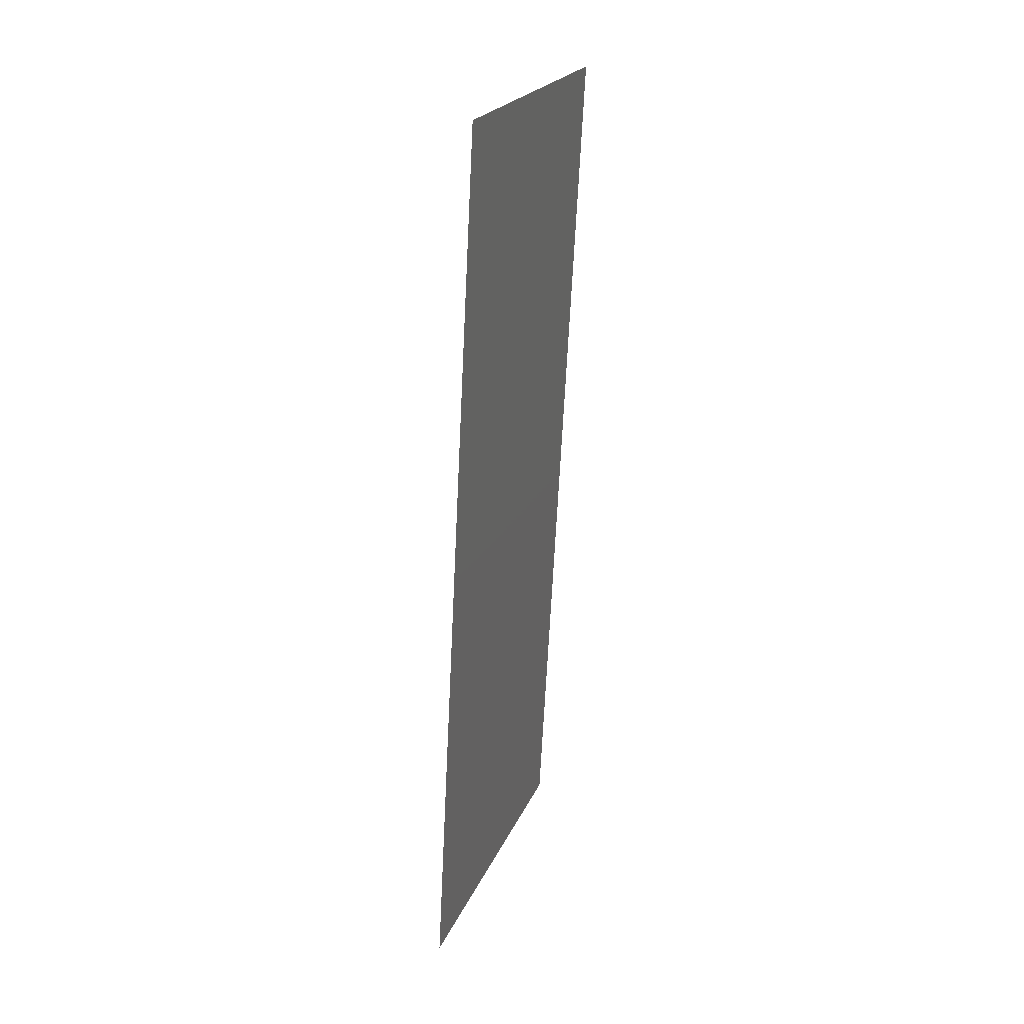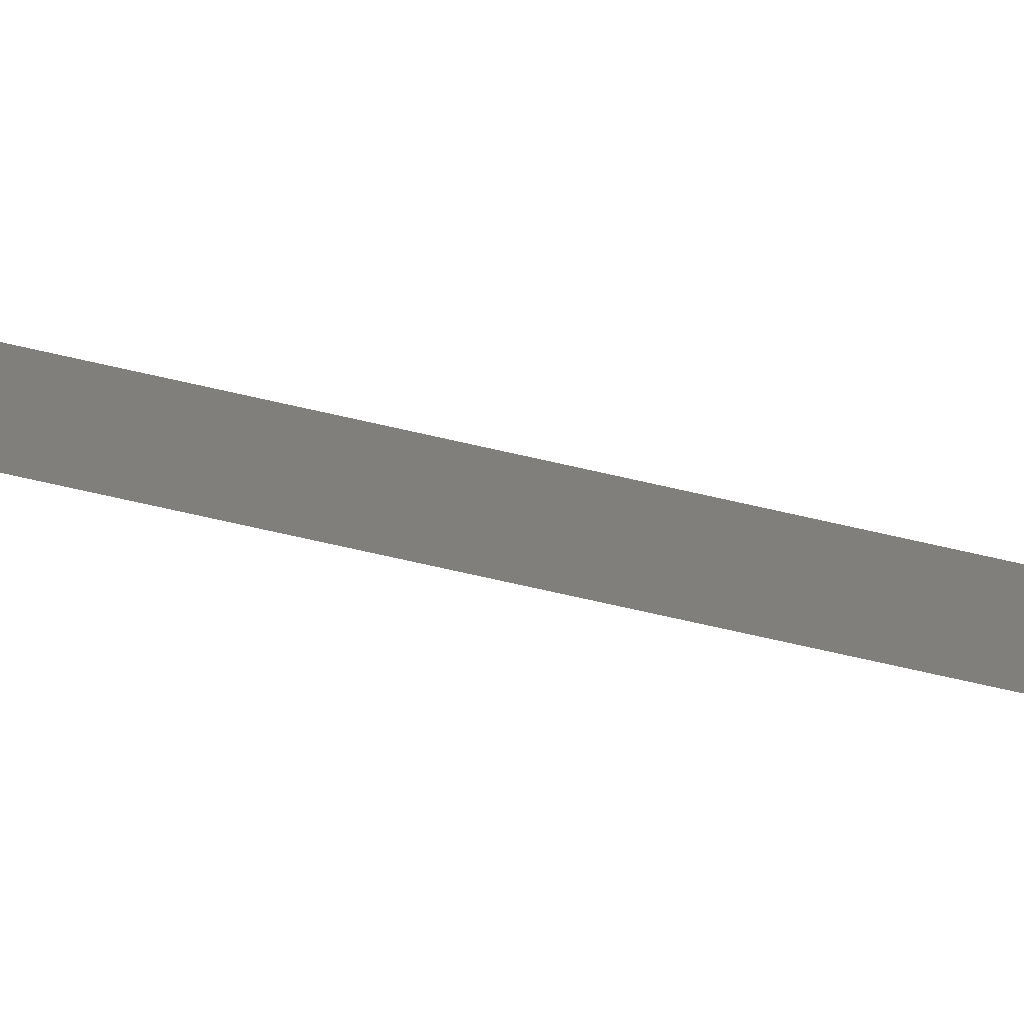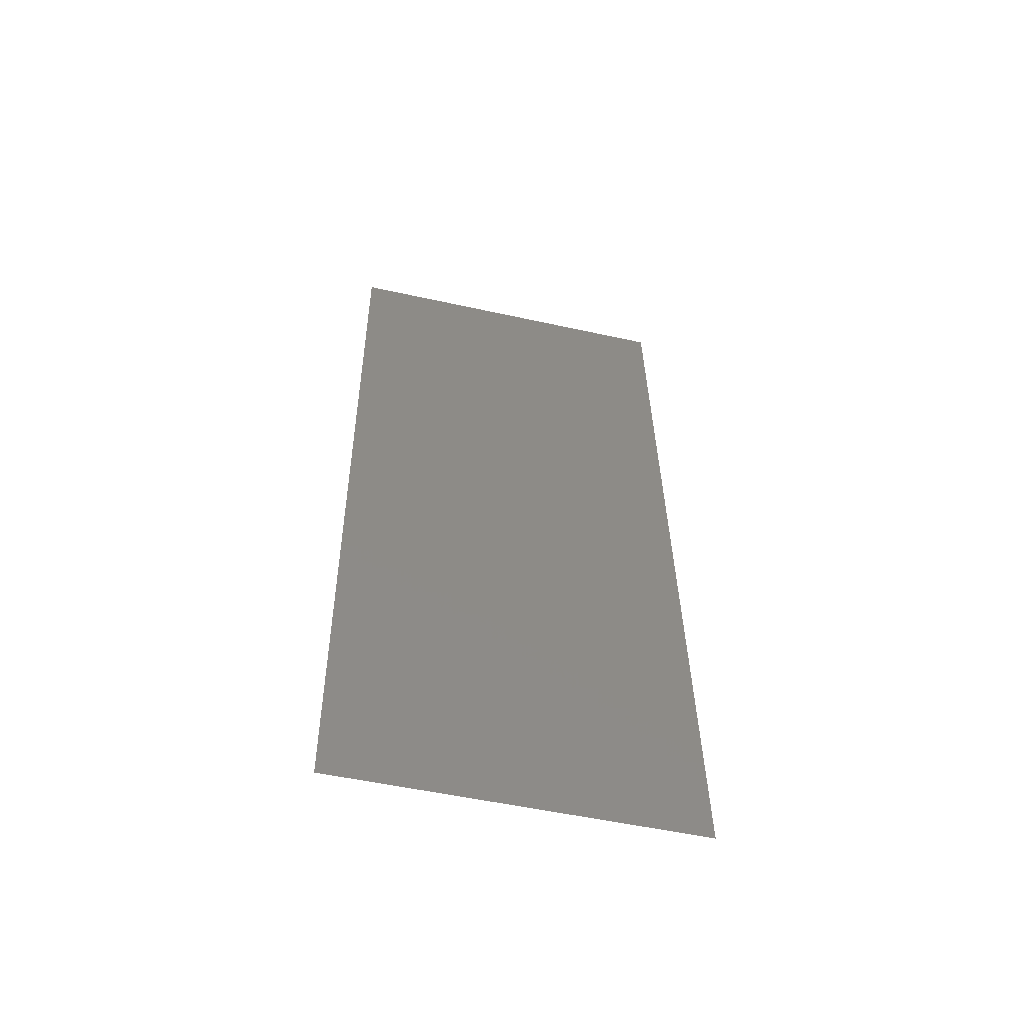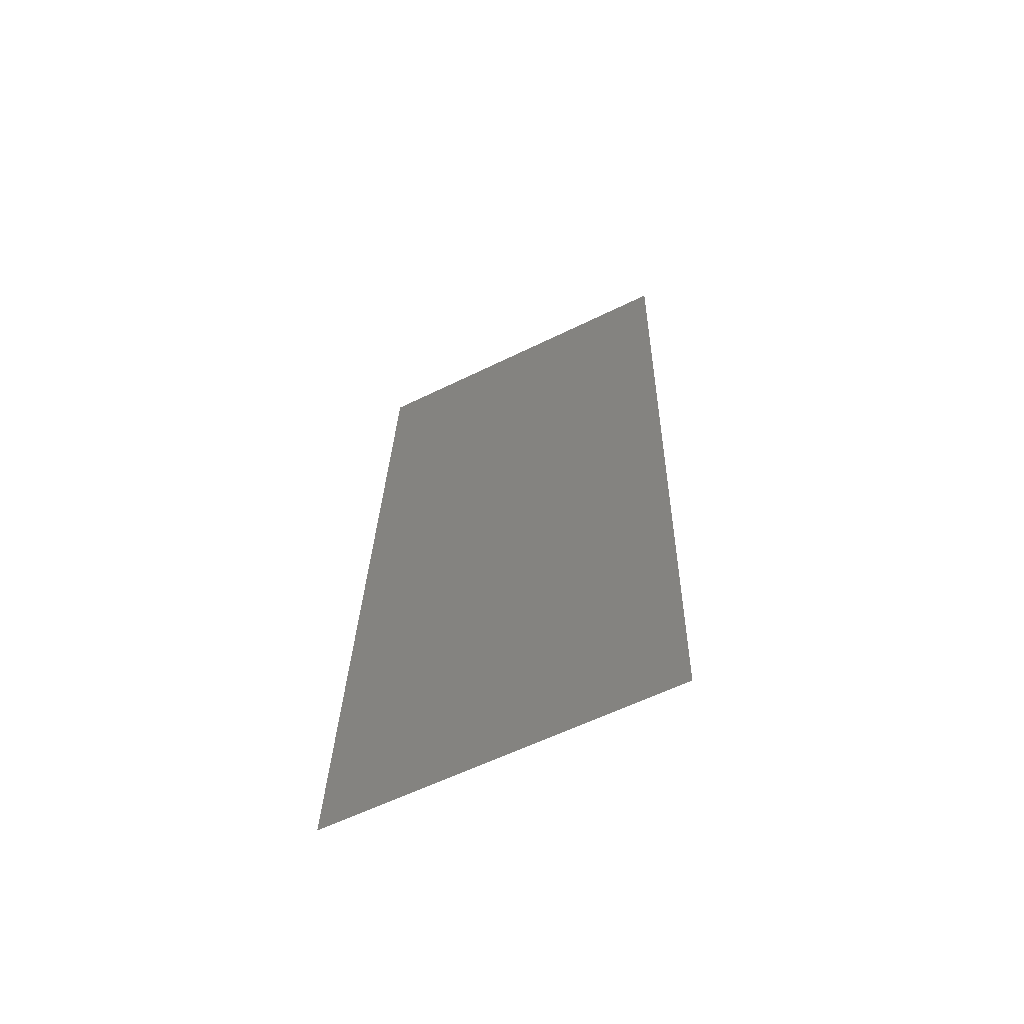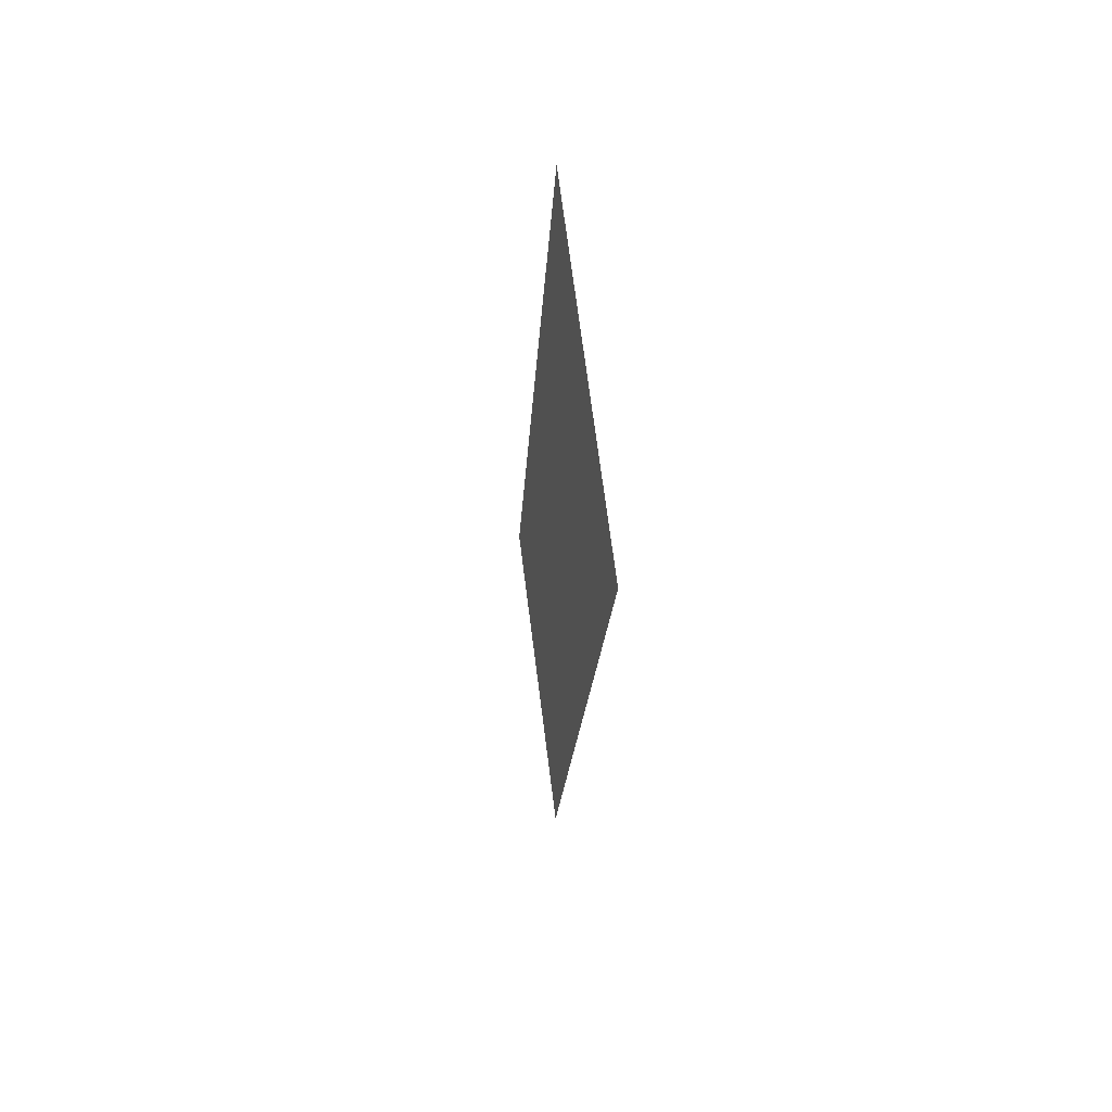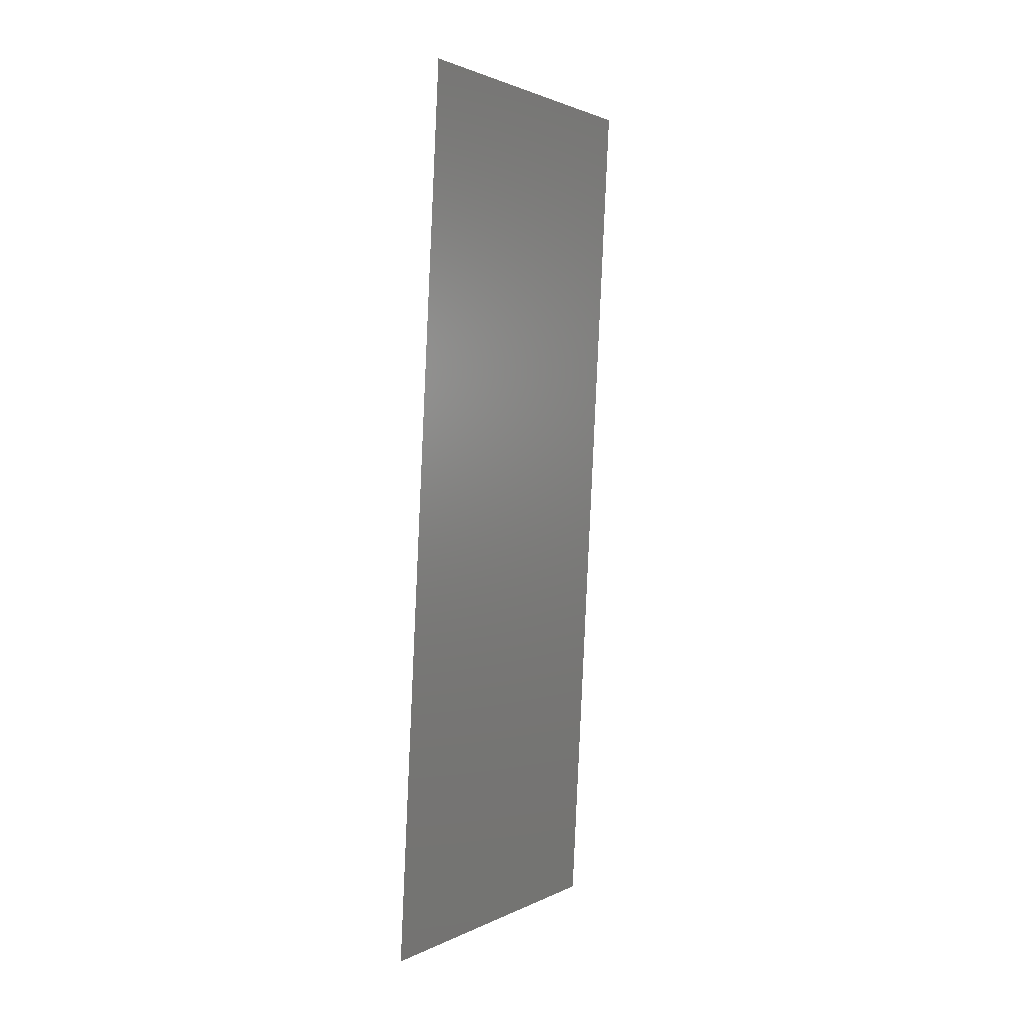
<metadata>
{"format":"stl","ext":"stl","renderer":"f3d","projection":"perspective","resolution":1024,"background":"white","views":[{"elev":22.3,"azim":18.6,"up":"+Y"},{"elev":-79.6,"azim":74.6,"up":"+Z"},{"elev":-52.5,"azim":-103.4,"up":"+Y"},{"elev":-59.6,"azim":-63.2,"up":"+Y"},{"elev":71.6,"azim":-7.3,"up":"+Y"},{"elev":1.7,"azim":30.9,"up":"+Y"}]}
</metadata>
<code>
# stl→obj: 21 verts, 26 faces
v 0.009568 0.03006 0.02
v 0.009829 0.03508 0.008691
v 0.01009 0.04009 0.02
v 0.009045 0.02004 0
v 0.008784 0.01503 0.01131
v 0.008523 0.01002 0
v 0.009306 0.02505 0.01
v 0.009045 0.02004 0.02
v 0.01027 0.04352 0.01266
v 0.008343 0.006583 0.007337
v 0.009568 0.03006 0
v 0.01009 0.04009 0
v 0.008523 0.01002 0.02
v 0.01061 0.05011 0.02
v 0.01061 0.05011 0.01
v 0.008 0 0
v 0.008 0 0.01
v 0.008302 0.005799 0.01423
v 0.01031 0.04431 0.005773
v 0.008 0 0.02
v 0.01061 0.05011 0
f 1 2 3
f 4 5 6
f 1 7 2
f 8 7 1
f 4 7 5
f 5 7 8
f 2 9 3
f 5 10 6
f 11 7 4
f 2 7 11
f 12 2 11
f 13 5 8
f 14 9 15
f 16 10 17
f 6 10 16
f 3 9 14
f 13 18 5
f 12 19 2
f 5 18 10
f 2 19 9
f 20 18 13
f 21 19 12
f 15 19 21
f 17 18 20
f 9 19 15
f 10 18 17

</code>
